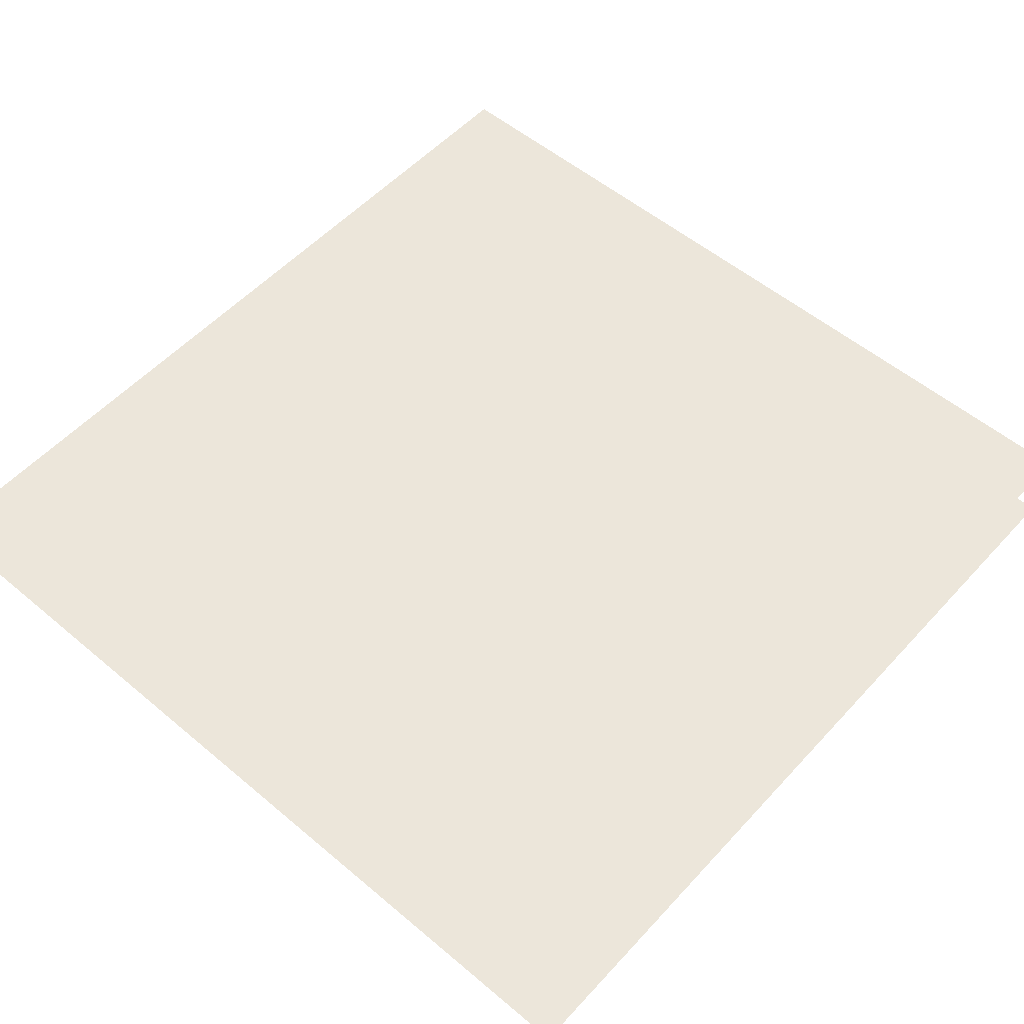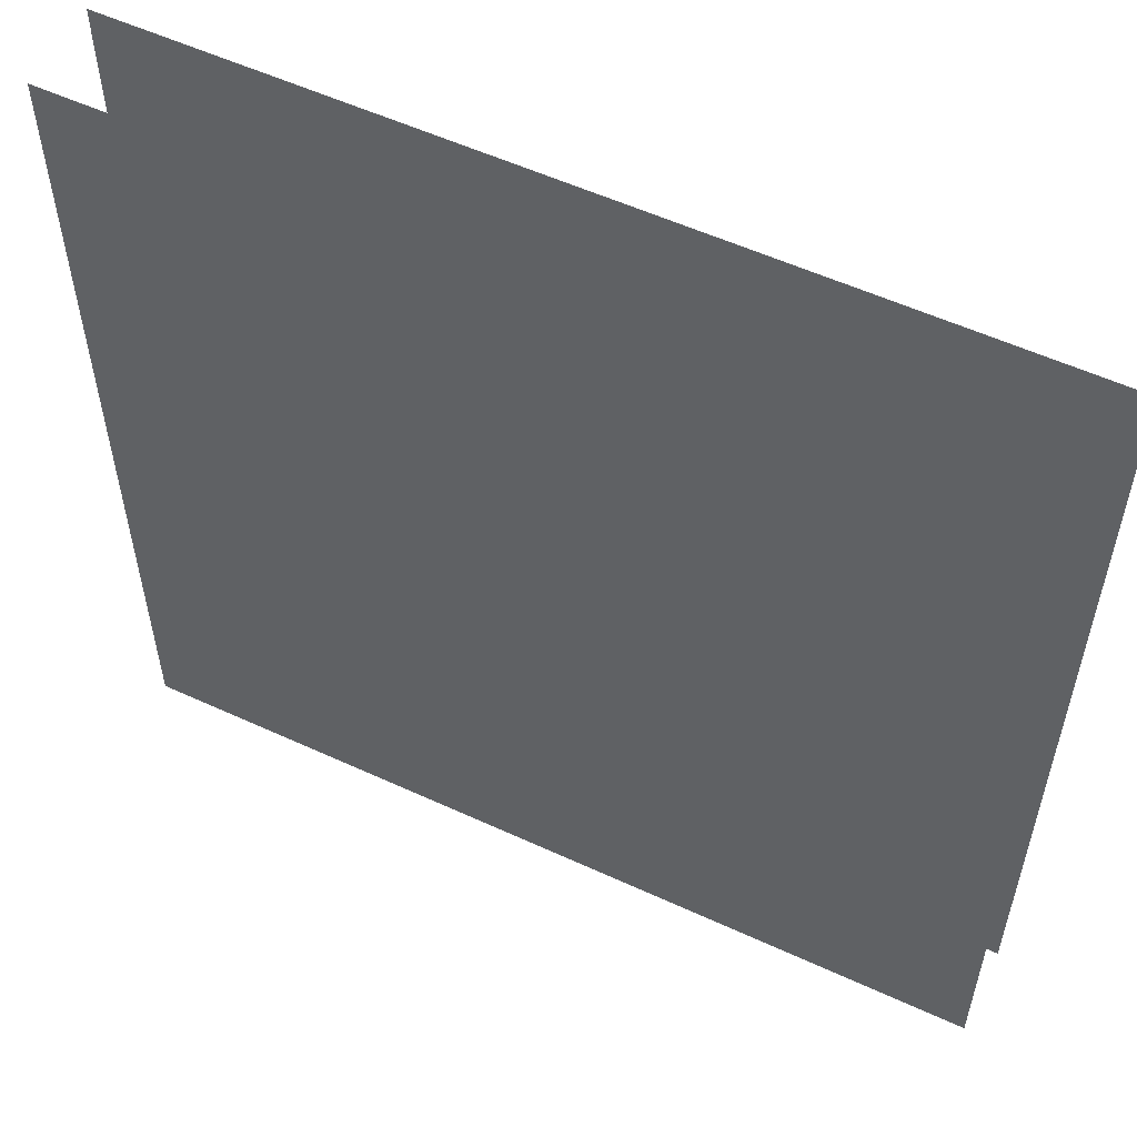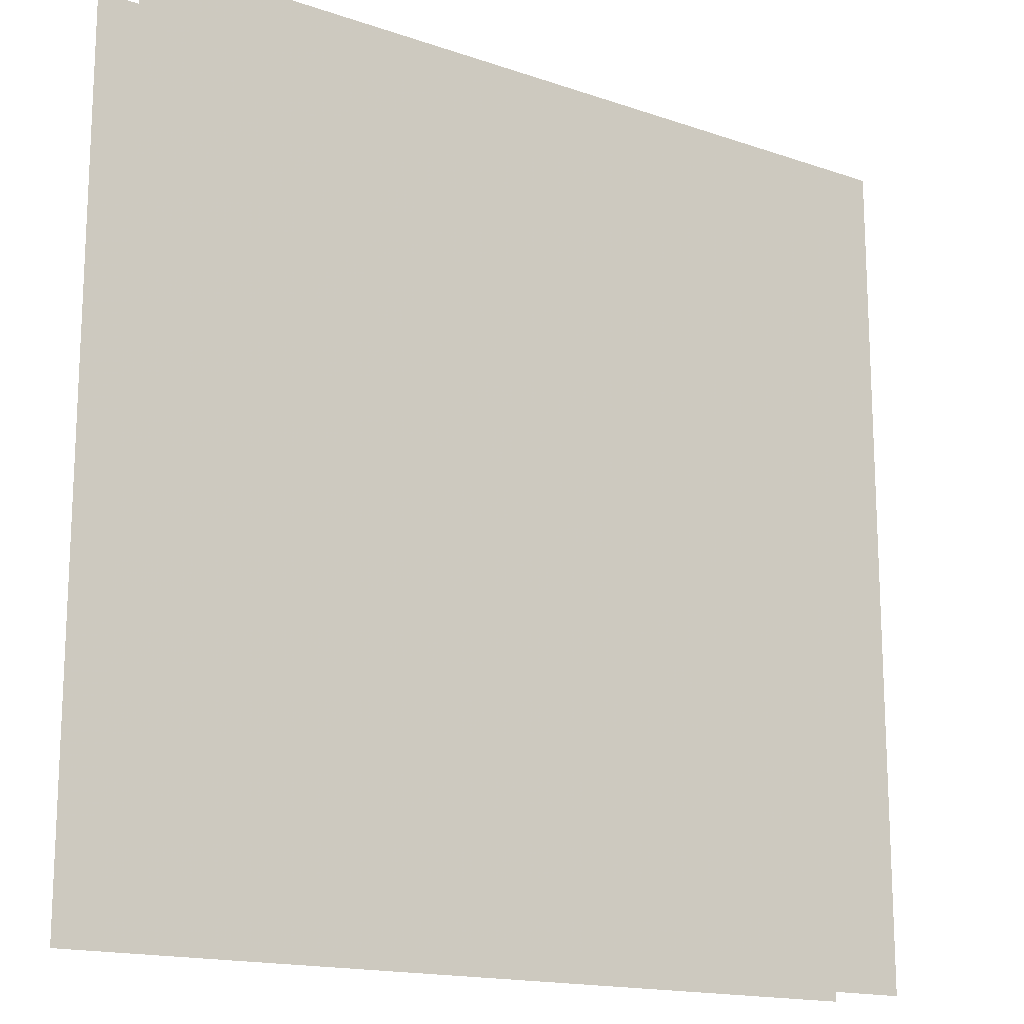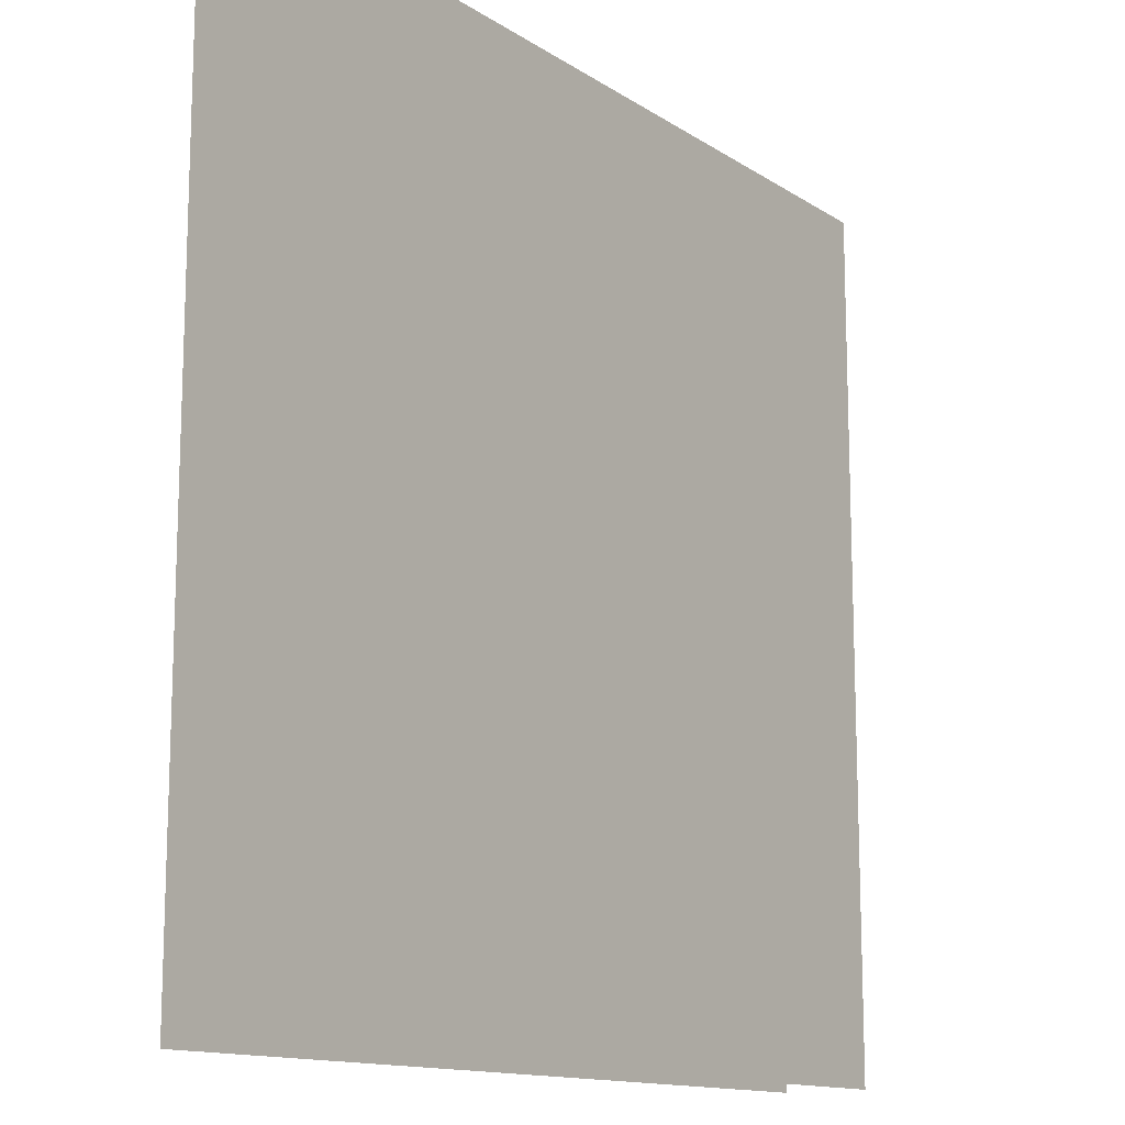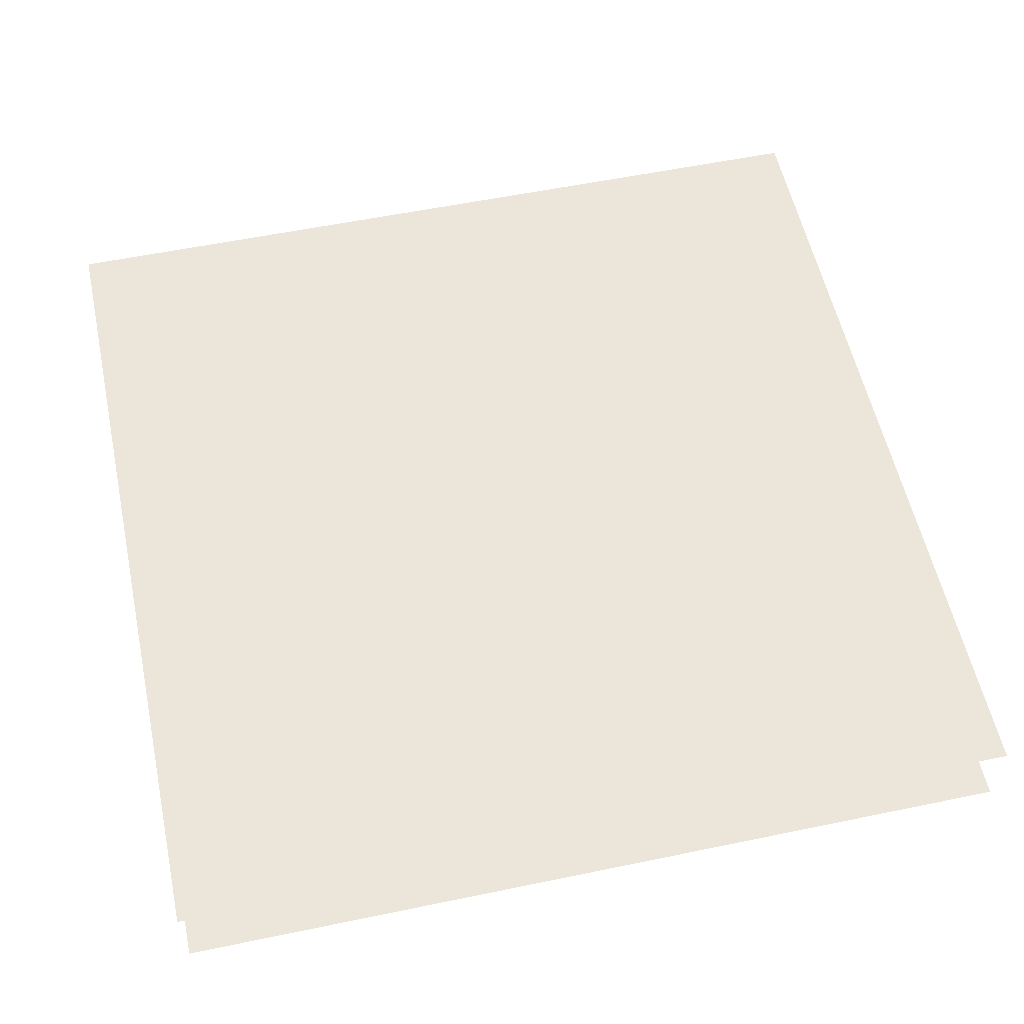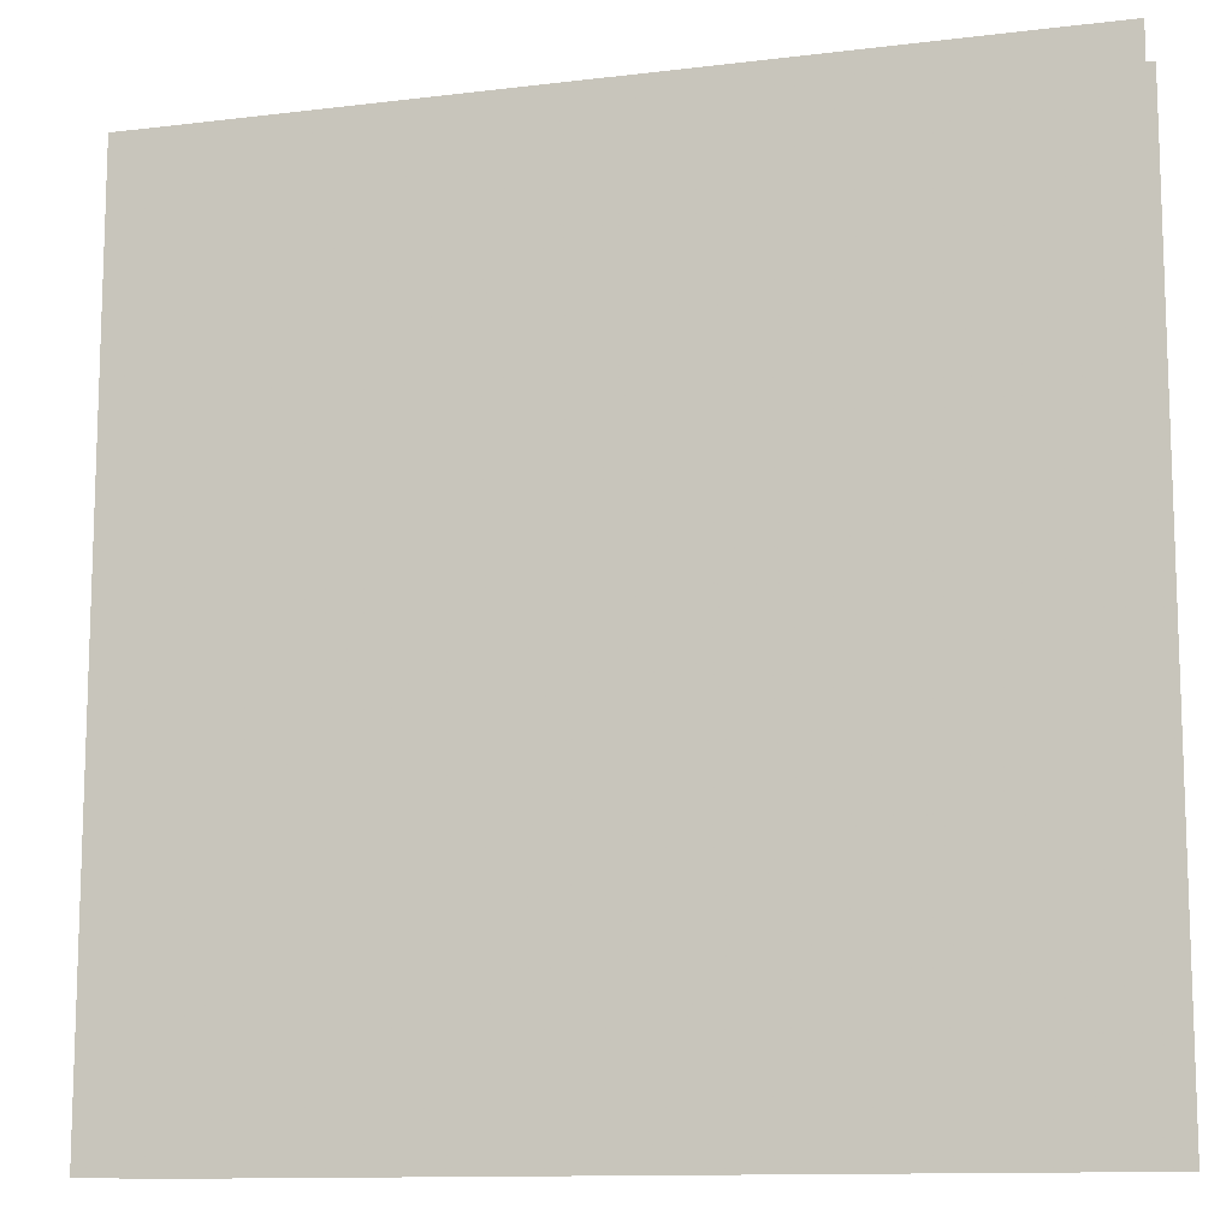
<metadata>
{"format":"obj","ext":"obj","renderer":"f3d","projection":"perspective","resolution":1024,"background":"white","views":[{"elev":54.6,"azim":41.6,"up":"+Z"},{"elev":55.9,"azim":-154.2,"up":"+Y"},{"elev":-16.0,"azim":-35.4,"up":"+Y"},{"elev":-13.4,"azim":125.3,"up":"+Y"},{"elev":56.7,"azim":167.8,"up":"+Z"},{"elev":-11.9,"azim":16.2,"up":"+Y"}]}
</metadata>
<code>
v  0.313 -0.313 0.9375
v  -0.313 -0.313 0.9375
v  0.313 0.313 0.9375
v  -0.313 0.313 0.9375
v  0.3125 -0.3125 0.875
v  -0.3125 -0.3125 0.875
v  0.3125 0.3125 0.875
v  -0.3125 0.3125 0.875
g Object02
f 1 3 4
f 4 2 1
f 5 6 8
f 8 7 5
g

</code>
